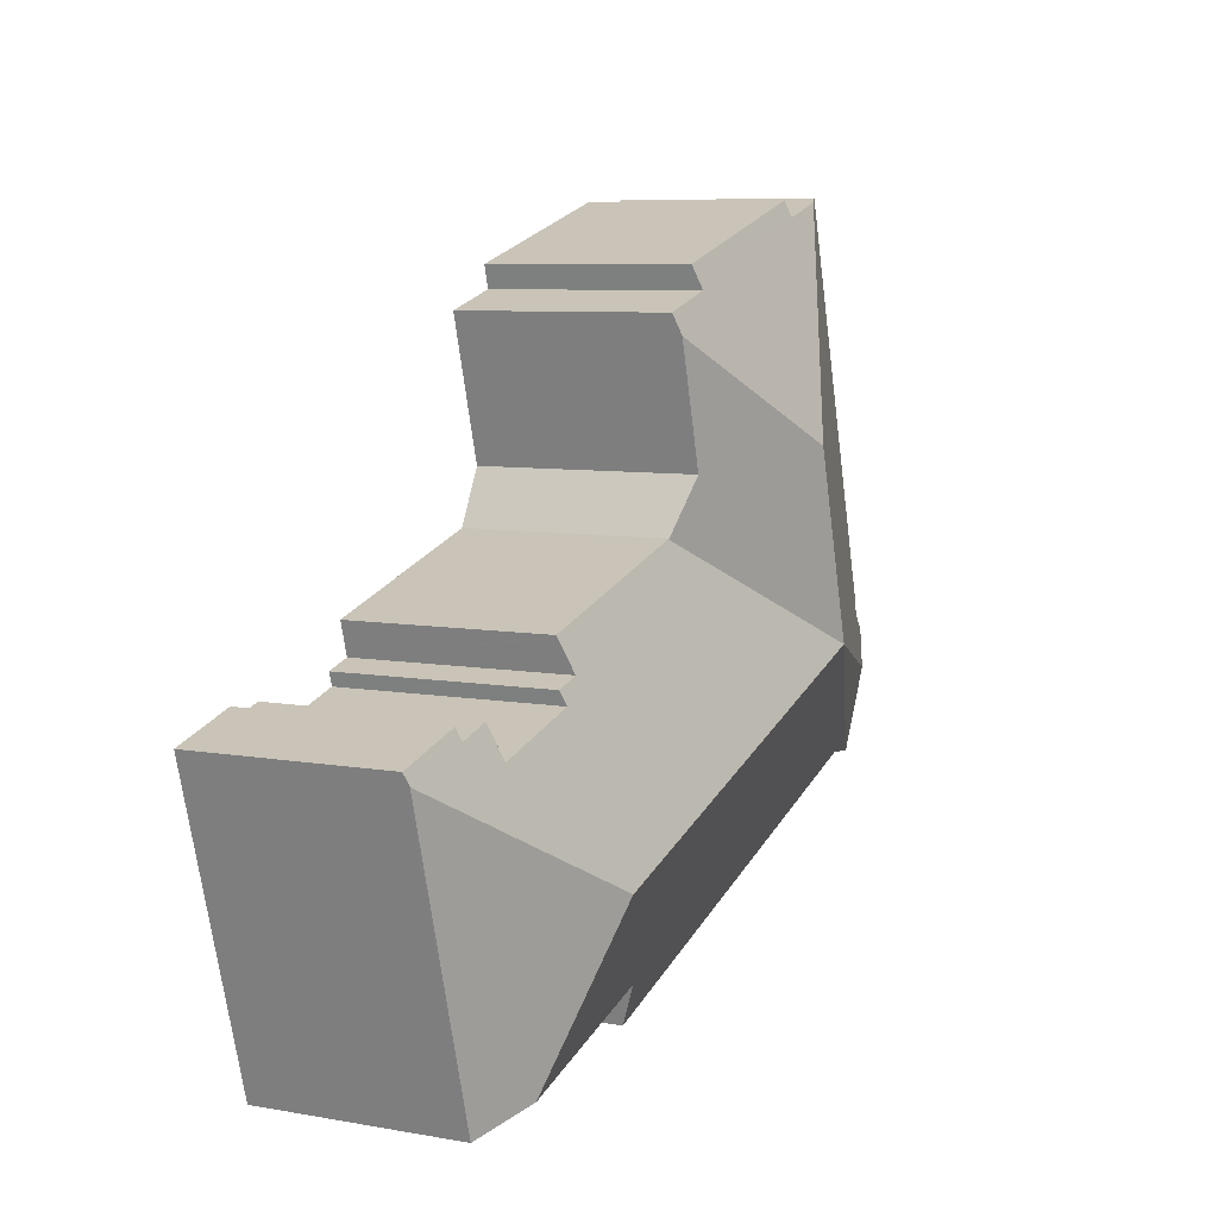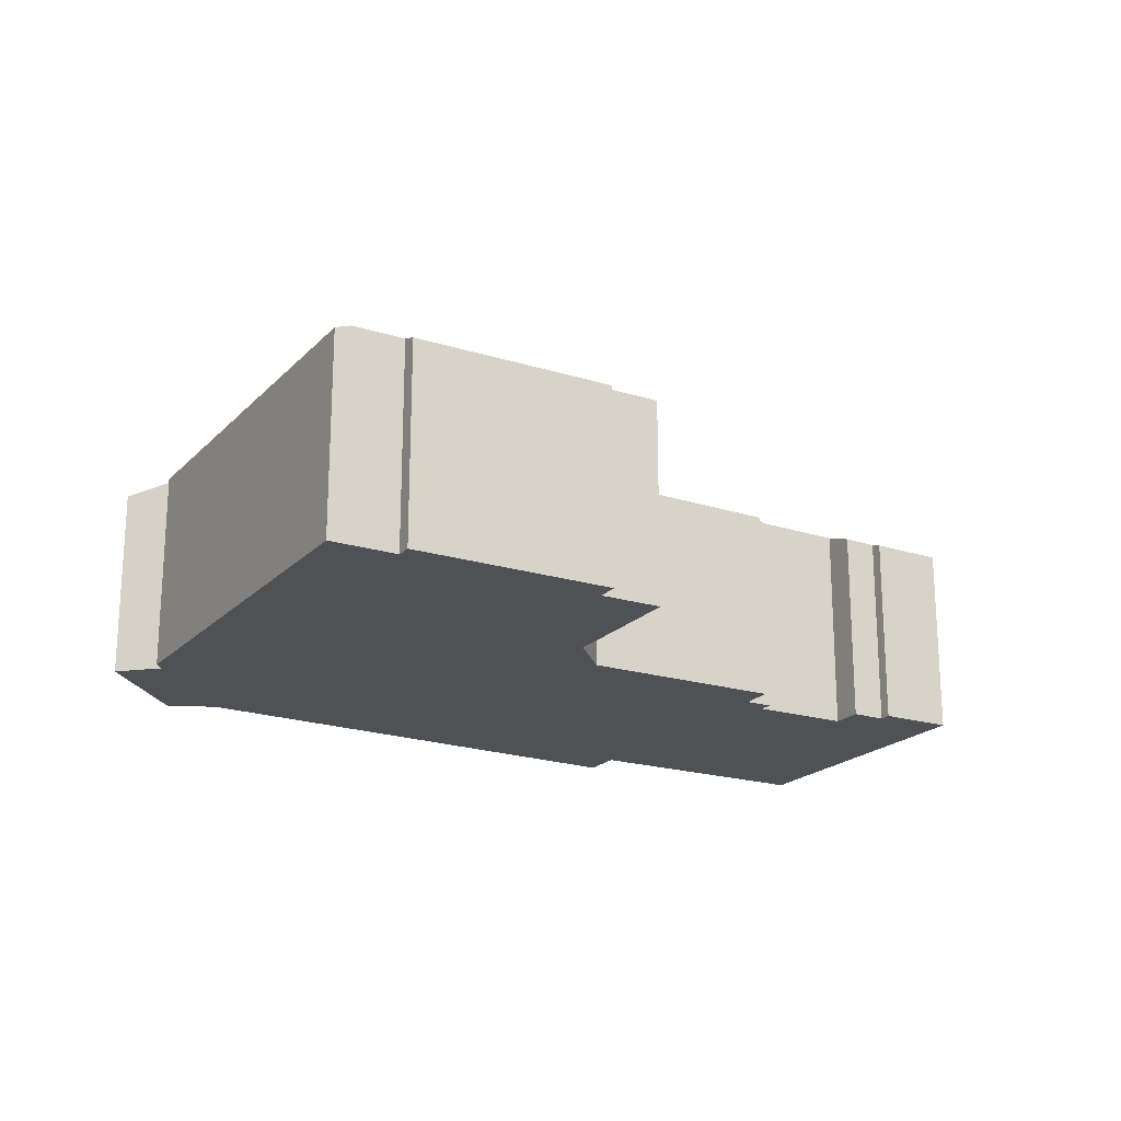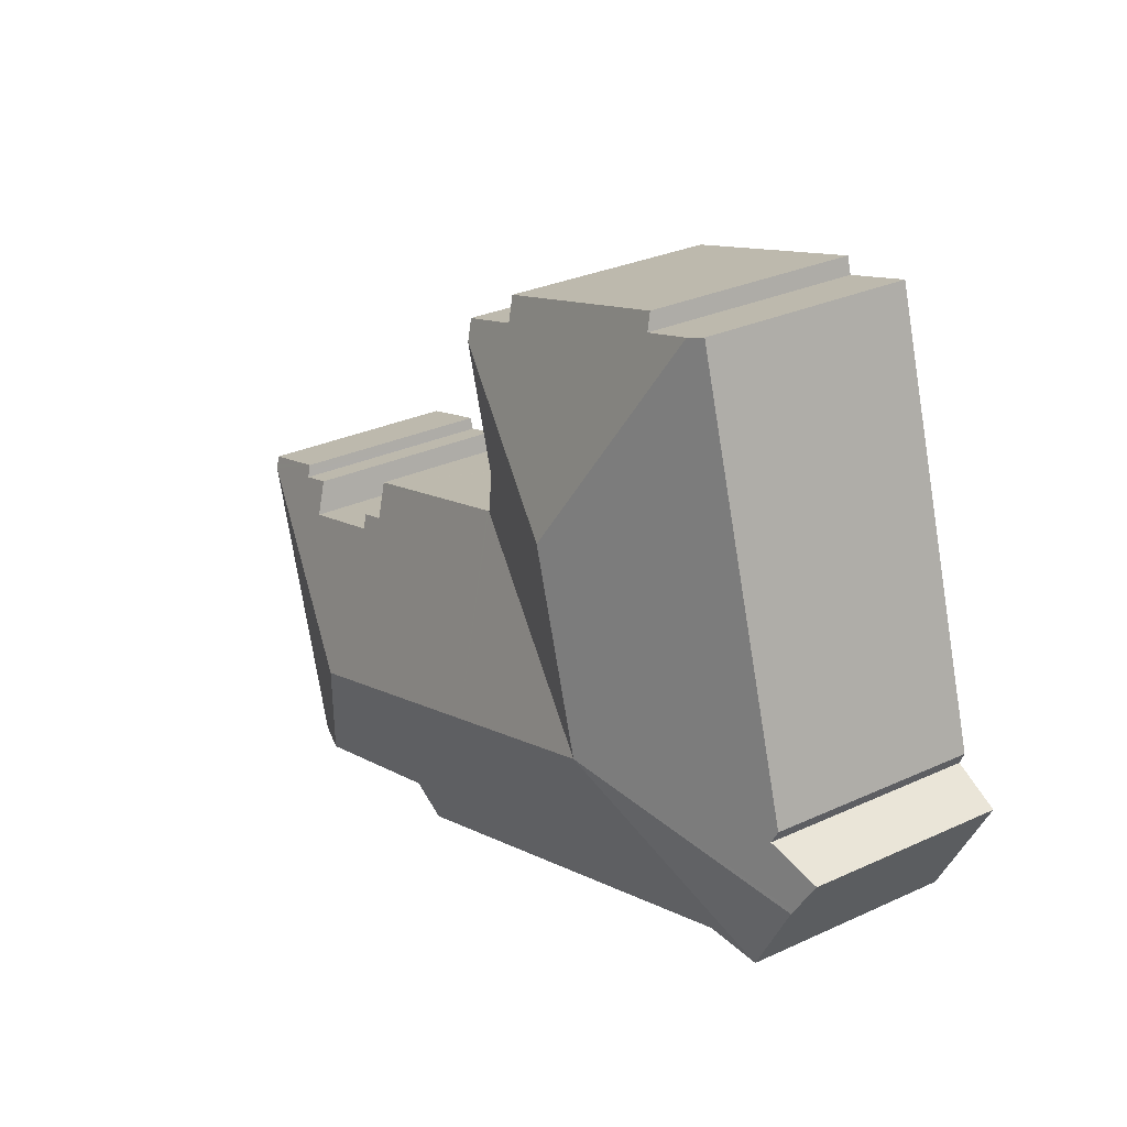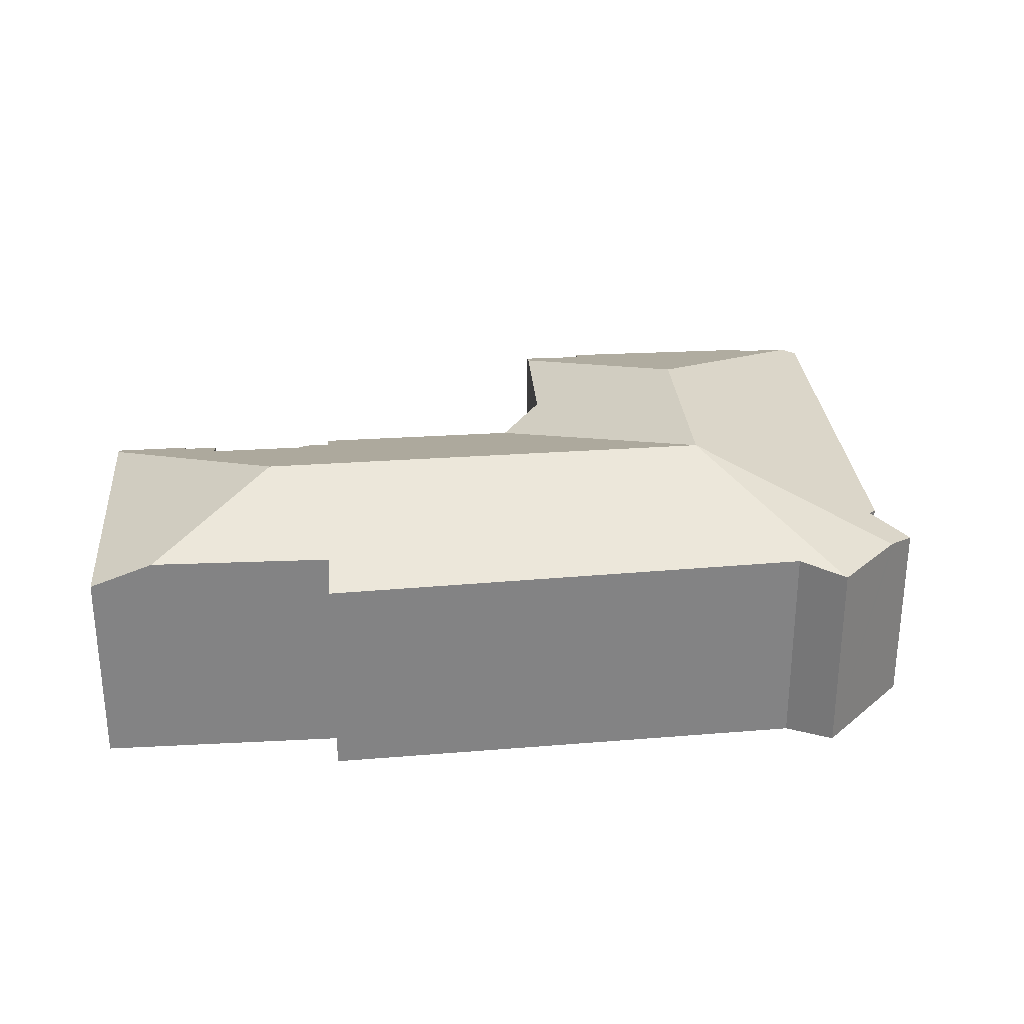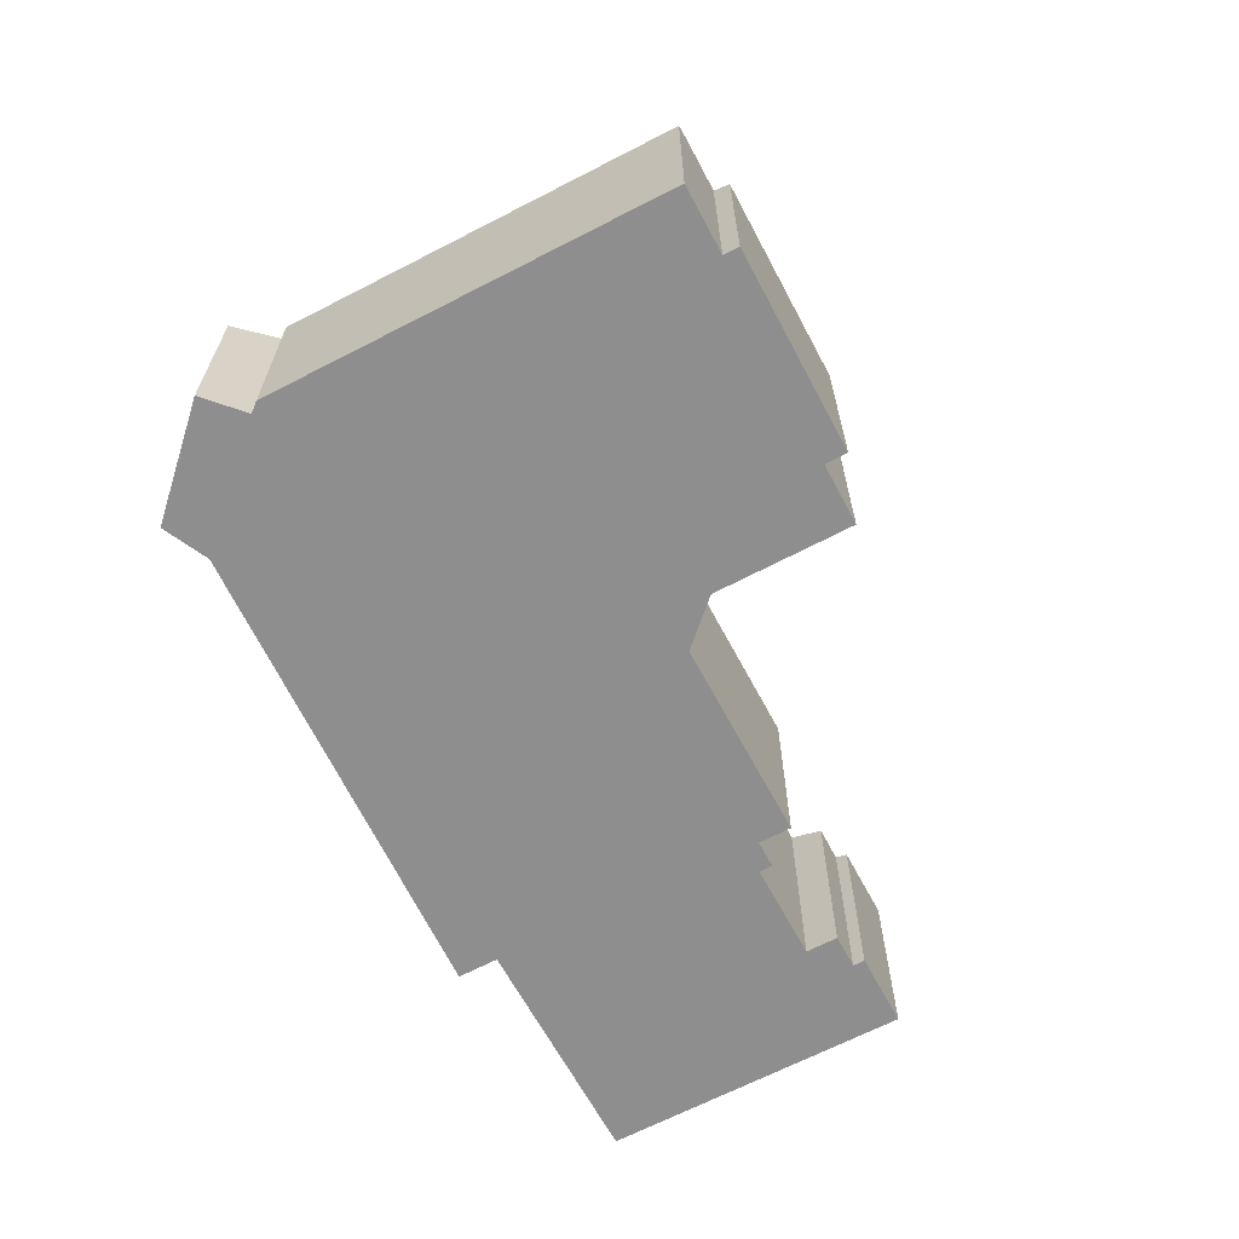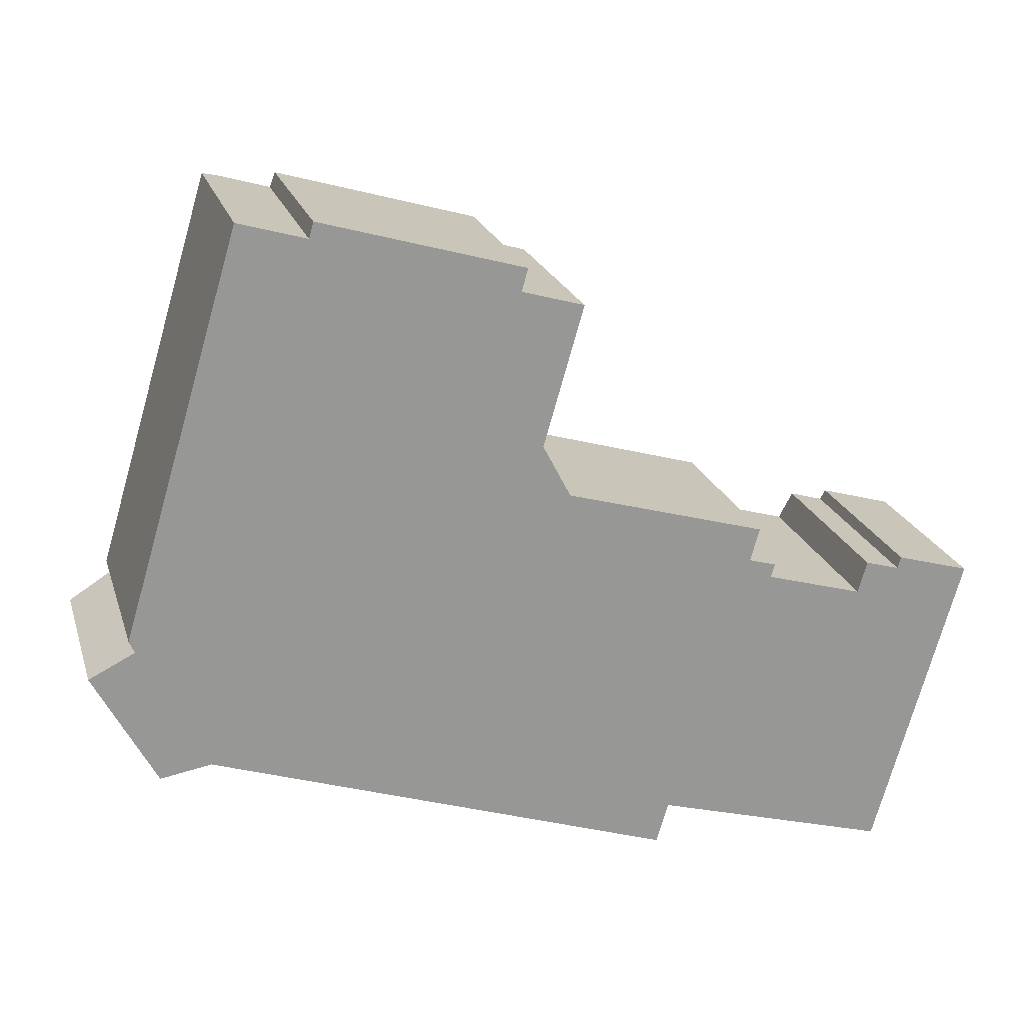
<metadata>
{"format":"obj","ext":"obj","renderer":"f3d","projection":"perspective","resolution":1024,"background":"white","views":[{"elev":7.5,"azim":116.8,"up":"+Z"},{"elev":-20.1,"azim":-13.6,"up":"+Y"},{"elev":29.6,"azim":-124.1,"up":"+Z"},{"elev":29.2,"azim":-168.4,"up":"+Y"},{"elev":-65.0,"azim":-45.9,"up":"+Y"},{"elev":21.7,"azim":-15.5,"up":"+Z"}]}
</metadata>
<code>
v  13.11 6.173 11.23
v  6.859 6.345 12.52
v  6.997 6.173 12.99
v  8.934 8.209 6.309
v  12.92 6.417 10.55
v  14.63 6.63 9.418
v  14.8 6.417 10.01
v  5.299 6.345 12.96
v  7.24 8.209 0.633
v  14.42 6.18 4.188
v  14.46 6.167 4.177
v  14.37 6.207 4.287
v  13.59 6.617 5.805
v  8.86 8.209 6.058
v  27.47 6.138 0.08
v  25.31 6.071 0.967
v  27.54 6.045 0.325
v  27.44 6.175 -0.016
v  25.26 6.138 0.79
v  25.21 6.204 0.616
v  20.61 8.209 -3.661
v  23.9 6.581 -0.044
v  24.17 6.216 0.915
v  20.94 6.615 0.807
v  20.23 6.472 1.447
v  20.48 6.138 2.325
v  16.93 6.138 3.467
v  20.51 6.097 2.434
v  12.94 8.209 -1.198
v  14.54 6.166 4.155
v  21.06 6.463 1.207
v  23.06 6.882 -8.257
v  24.91 6.175 -8.793
v  15.98 6.363 -7.473
v  17.79 6.821 -6.74
v  17.43 6.354 -7.966
v  11.52 6.389 -5.966
v  3.394 6.436 -3.22
v  1.91 6.183 -3.471
v  1.861 6.169 -3.479
v  0.574 6.169 -1.073
v  0.515 6.138 -0.962
v  0 5.872 3.596e-16
v  0.942 6.138 0.469
v  1.381 6.262 0.687
v  1.221 6.173 1.053
v  3.256 6.174 7.858
v  4.824 6.174 13.1
v  1.381 -4.207e-17 0.687
v  0 0 0
v  0.942 -2.872e-17 0.469
v  1.221 -6.448e-17 1.053
v  1.861 2.13e-16 -3.479
v  0.515 5.891e-17 -0.962
v  0.574 6.57e-17 -1.073
v  3.256 -4.812e-16 7.858
v  4.824 -8.023e-16 13.1
v  6.859 -7.663e-16 12.52
v  6.997 -7.957e-16 12.99
v  23.9 2.694e-18 -0.044
v  24.17 -5.603e-17 0.915
v  25.21 -3.772e-17 0.616
v  25.31 -5.921e-17 0.967
v  25.26 -4.837e-17 0.79
v  5.299 -7.939e-16 12.96
v  13.11 -6.877e-16 11.23
v  12.92 -6.462e-16 10.55
v  14.8 -6.129e-16 10.01
v  14.42 -2.564e-16 4.188
v  14.46 -2.558e-16 4.177
v  14.54 -2.544e-16 4.155
v  20.51 -1.49e-16 2.434
v  16.93 -2.123e-16 3.467
v  20.23 -8.86e-17 1.447
v  21.06 -7.391e-17 1.207
v  20.94 -4.941e-17 0.807
v  27.54 -1.99e-17 0.325
v  13.59 -3.555e-16 5.805
v  14.63 -5.767e-16 9.418
v  20.48 -1.424e-16 2.325
v  27.47 -4.899e-18 0.08
v  24.91 5.384e-16 -8.793
v  27.44 9.797e-19 -0.016
v  17.79 4.127e-16 -6.74
v  17.43 4.878e-16 -7.966
v  14.37 -2.625e-16 4.287
v  23.06 5.056e-16 -8.257
v  15.98 4.576e-16 -7.473
v  11.52 3.653e-16 -5.966
v  3.394 1.972e-16 -3.22
v  1.91 2.125e-16 -3.471
g defaultobject
f 1 2 3
f 2 1 4
f 4 1 5
f 4 5 6
f 6 5 7
f 4 8 2
f 9 10 11
f 10 9 12
f 12 9 13
f 13 9 6
f 6 9 14
f 6 14 4
f 15 16 17
f 16 15 18
f 16 18 19
f 19 18 20
f 20 18 21
f 20 21 22
f 20 22 23
f 22 21 24
f 24 21 25
f 26 27 28
f 27 26 25
f 27 25 21
f 27 21 29
f 27 29 30
f 30 29 11
f 11 29 9
f 25 31 24
f 32 18 33
f 18 32 21
f 34 35 36
f 35 21 32
f 21 35 29
f 29 35 34
f 29 34 37
f 29 37 38
f 29 38 9
f 9 38 39
f 40 9 39
f 9 40 41
f 42 9 41
f 9 42 43
f 9 43 44
f 9 44 45
f 9 45 46
f 9 46 47
f 9 47 14
f 14 47 48
f 14 48 4
f 4 48 8
f 44 49 45
f 49 44 43
f 49 43 50
f 49 50 51
f 49 46 45
f 46 49 52
f 53 41 40
f 41 53 42
f 42 53 43
f 43 53 50
f 50 53 54
f 54 53 55
f 52 47 46
f 47 52 56
f 47 56 48
f 48 56 57
f 58 3 2
f 3 58 59
f 60 23 22
f 23 60 61
f 62 19 20
f 19 62 16
f 16 62 63
f 63 62 64
f 48 2 8
f 2 48 58
f 58 48 57
f 58 57 65
f 59 1 3
f 1 59 66
f 67 7 5
f 7 67 68
f 69 11 10
f 11 69 70
f 70 30 11
f 30 70 27
f 27 70 28
f 28 70 71
f 28 71 72
f 72 71 73
f 74 31 25
f 31 74 75
f 76 22 24
f 22 76 60
f 61 20 23
f 20 61 62
f 63 17 16
f 17 63 77
f 1 67 5
f 67 1 66
f 7 13 6
f 13 7 68
f 13 68 78
f 78 68 79
f 26 74 25
f 74 26 28
f 74 28 72
f 74 72 80
f 31 76 24
f 76 31 75
f 15 33 18
f 33 15 17
f 33 17 77
f 33 77 81
f 33 81 82
f 82 81 83
f 84 36 35
f 36 84 85
f 78 12 13
f 12 78 10
f 10 78 69
f 69 78 86
f 33 35 32
f 35 33 82
f 35 82 84
f 84 82 87
f 85 34 36
f 34 85 37
f 37 85 38
f 38 85 88
f 38 88 89
f 38 89 90
f 90 39 38
f 39 90 40
f 40 90 53
f 53 90 91
f 84 88 85
f 88 84 89
f 89 84 90
f 90 55 53
f 55 90 84
f 55 84 87
f 55 87 82
f 55 82 83
f 55 83 54
f 54 83 60
f 54 60 50
f 50 60 51
f 51 60 49
f 49 60 52
f 52 60 76
f 60 83 62
f 60 62 61
f 62 83 64
f 64 83 81
f 64 81 77
f 64 77 63
f 75 74 76
f 72 70 80
f 70 72 71
f 71 72 73
f 68 67 79
f 76 56 52
f 56 76 74
f 56 74 69
f 69 74 80
f 69 80 70
f 56 69 86
f 56 86 78
f 56 78 57
f 57 78 79
f 57 79 67
f 57 67 58
f 58 67 66
f 57 58 65
f 58 66 59

</code>
